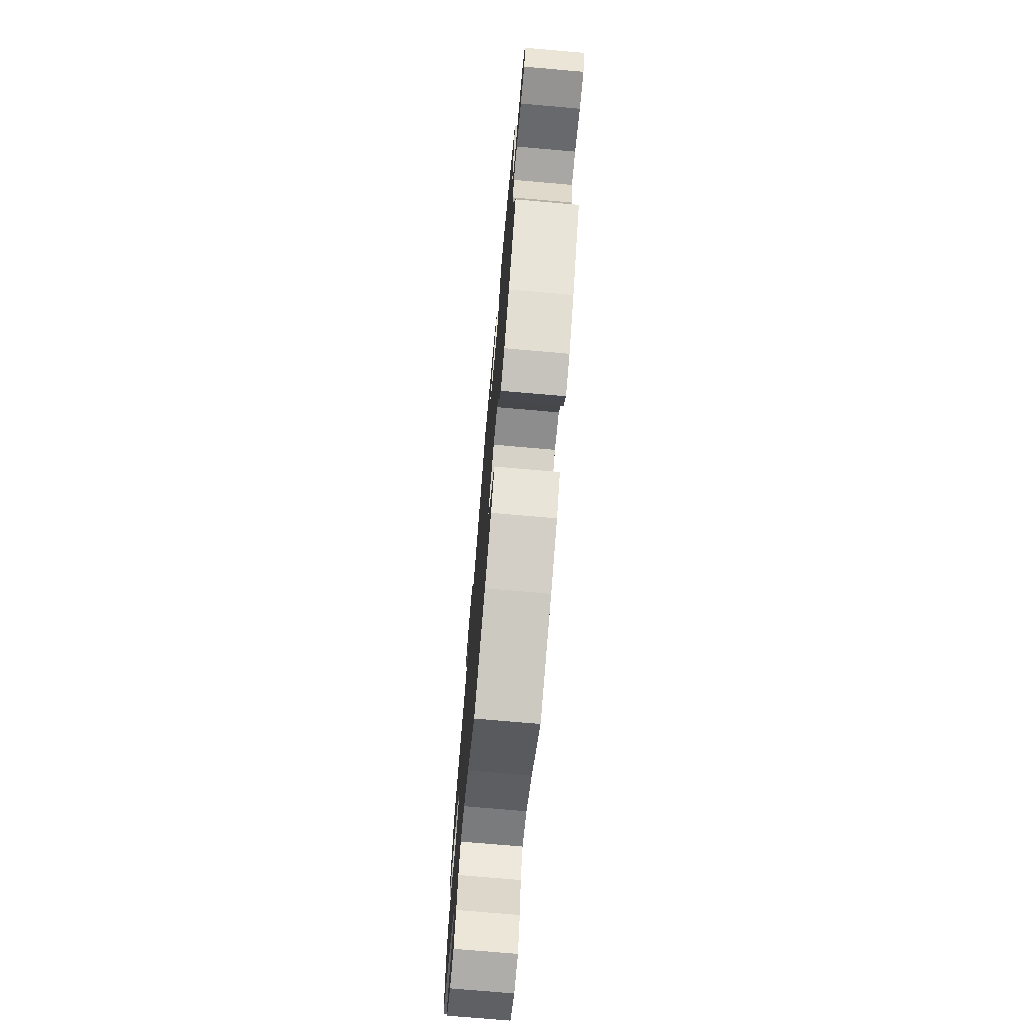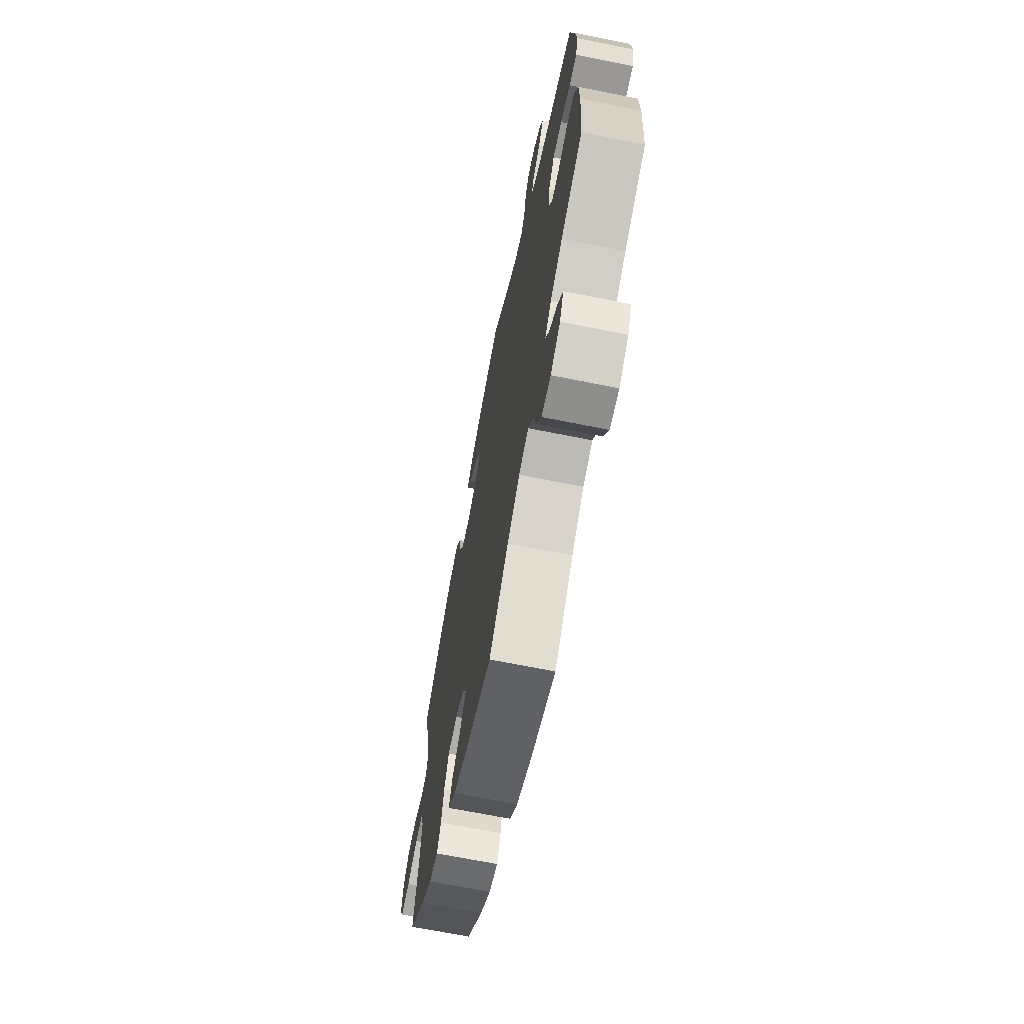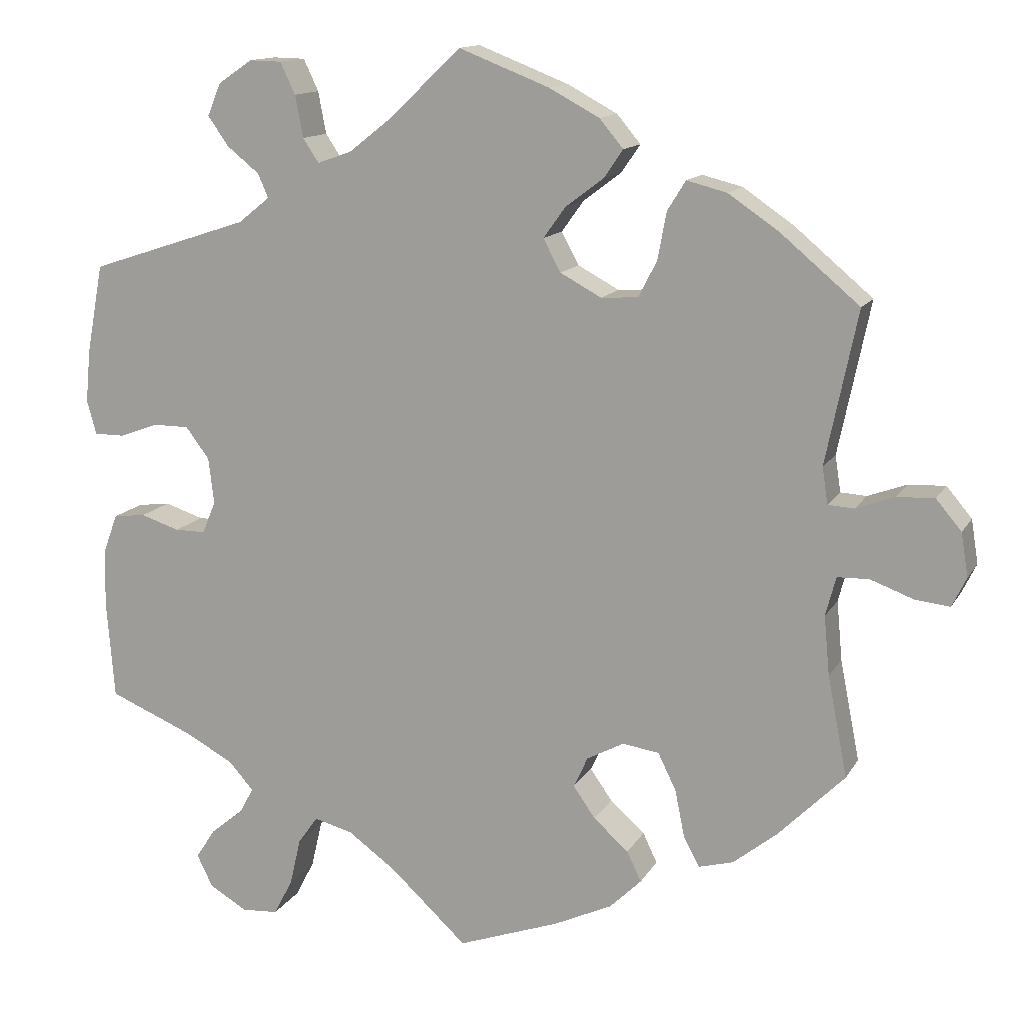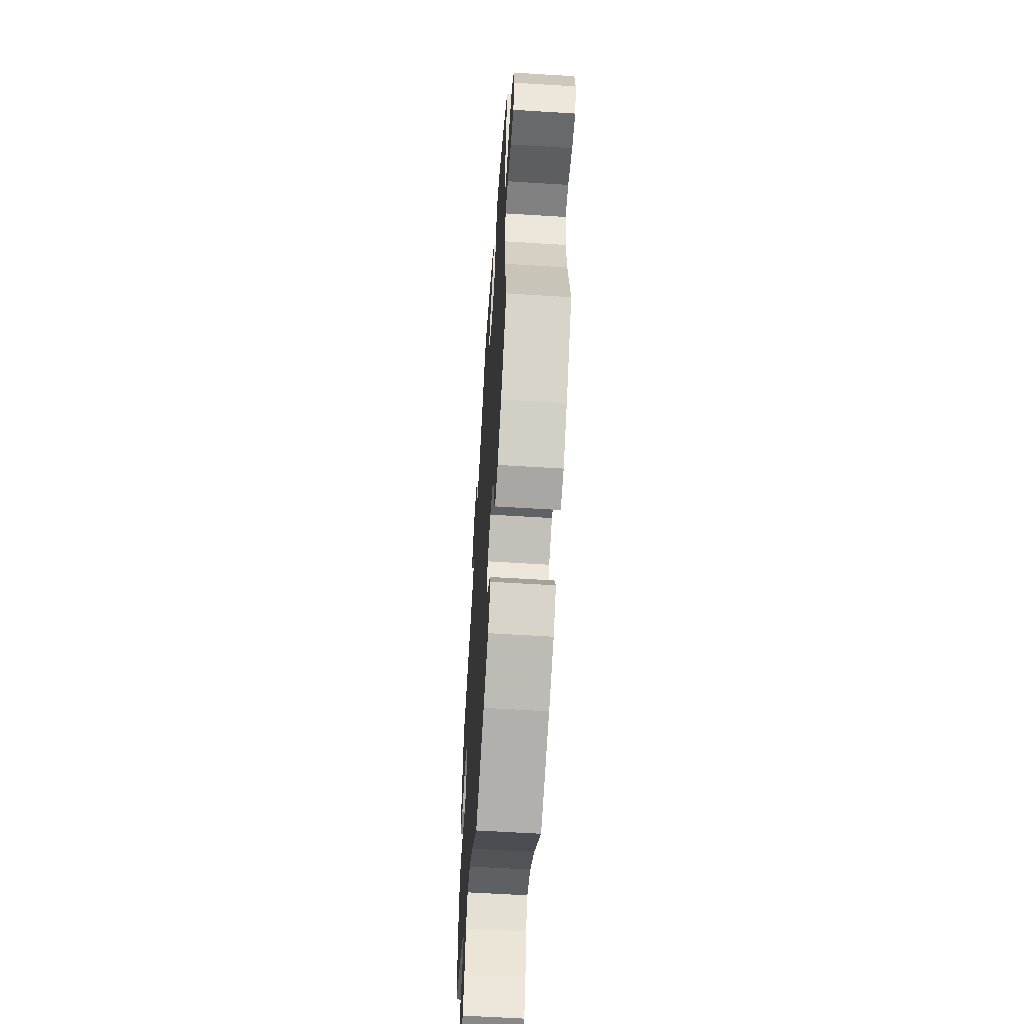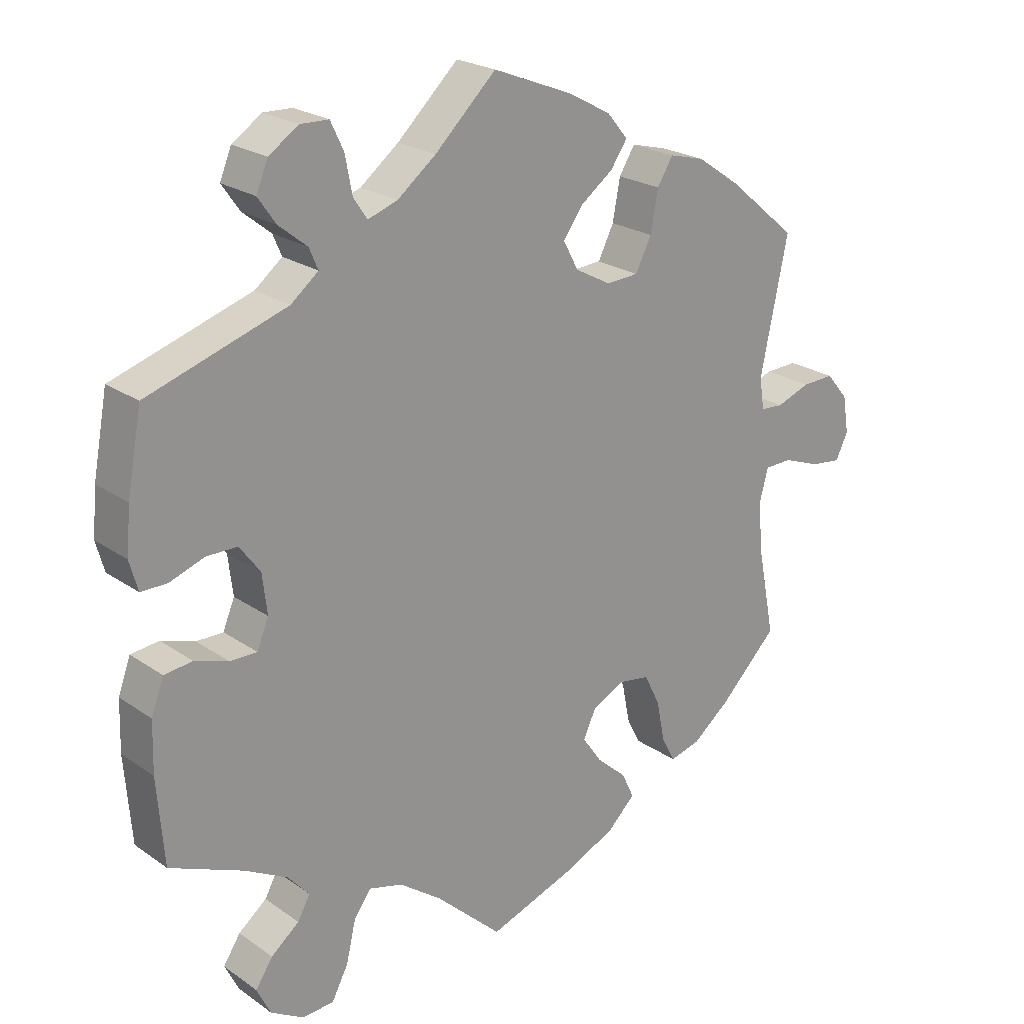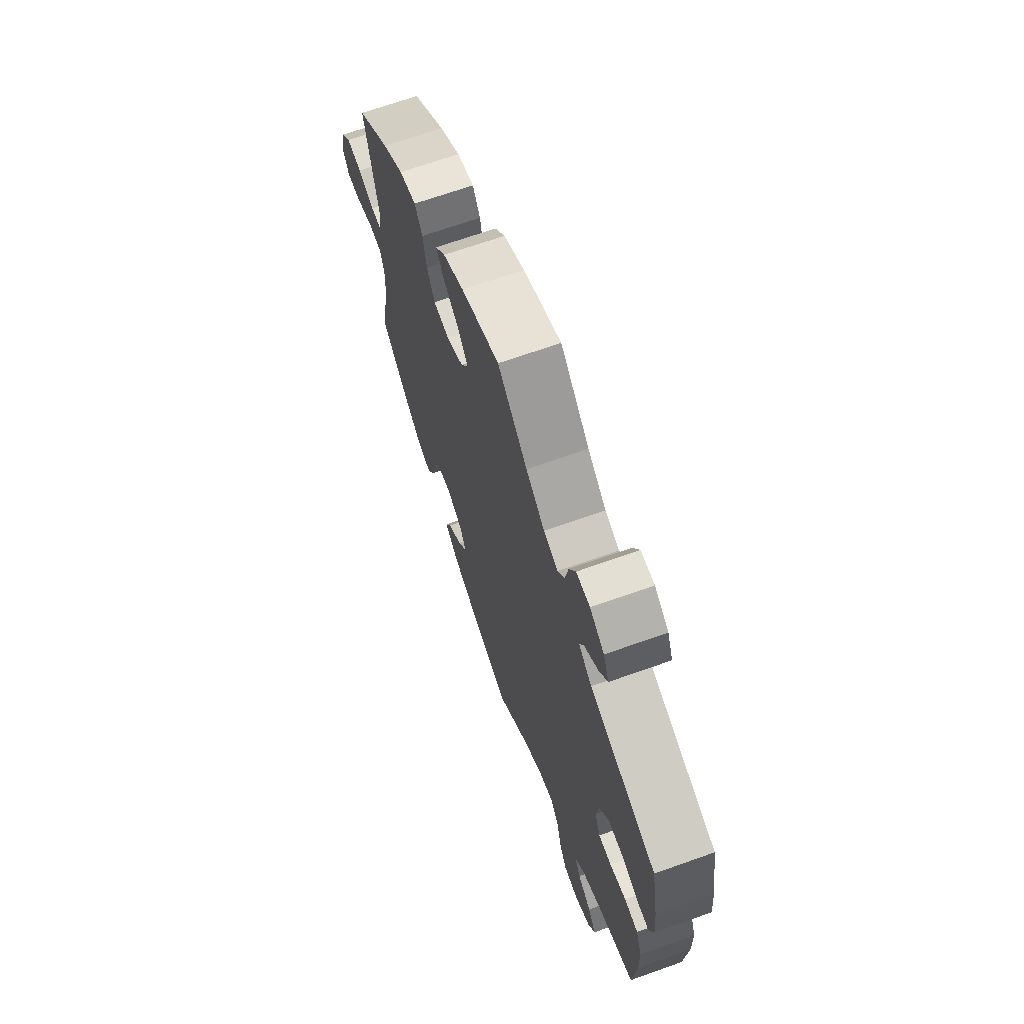
<metadata>
{"format":"obj","ext":"obj","renderer":"f3d","projection":"perspective","resolution":1024,"background":"white","views":[{"elev":-73.3,"azim":-95.0,"up":"+Z"},{"elev":-68.6,"azim":78.7,"up":"+Z"},{"elev":13.4,"azim":-160.2,"up":"+Z"},{"elev":-59.1,"azim":-93.7,"up":"+Z"},{"elev":22.6,"azim":139.8,"up":"+Z"},{"elev":68.3,"azim":70.4,"up":"+Z"}]}
</metadata>
<code>
v 0.393 0.07 -0.334
v 0.332 0.07 -0.367
v 0.301 0.07 -0.402
v 0.319 0.07 -0.435
v 0.36 0.07 -0.468
v 0.385 0.07 -0.506
v 0.365 0.07 -0.547
v 0.317 0.07 -0.575
v 0.271 0.07 -0.572
v 0.247 0.07 -0.526
v 0.233 0.07 -0.466
v 0.208 0.07 -0.431
v 0.159 0.07 -0.444
v 0.097 0.07 -0.489
v 0.001 0.07 -0.578
v -0.128 0.07 -0.532
v -0.201 0.07 -0.498
v -0.241 0.07 -0.459
v -0.223 0.07 -0.421
v -0.179 0.07 -0.382
v -0.151 0.07 -0.342
v -0.169 0.07 -0.303
v -0.216 0.07 -0.278
v -0.262 0.07 -0.285
v -0.285 0.07 -0.332
v -0.297 0.07 -0.392
v -0.317 0.07 -0.429
v -0.361 0.07 -0.417
v -0.416 0.07 -0.373
v -0.5 0.07 -0.289
v -0.475 0.07 -0.162
v -0.468 0.07 -0.087
v -0.481 0.07 -0.038
v -0.521 0.07 -0.037
v -0.575 0.07 -0.057
v -0.619 0.07 -0.062
v -0.637 0.07 -0.025
v -0.628 0.07 0.03
v -0.596 0.07 0.068
v -0.549 0.07 0.066
v -0.5 0.07 0.048
v -0.467 0.07 0.05
v -0.46 0.07 0.096
v -0.5 0.07 0.289
v -0.4 0.07 0.373
v -0.337 0.07 0.416
v -0.286 0.07 0.429
v -0.263 0.07 0.392
v -0.252 0.07 0.333
v -0.229 0.07 0.287
v -0.182 0.07 0.284
v -0.13 0.07 0.312
v -0.108 0.07 0.353
v -0.136 0.07 0.392
v -0.184 0.07 0.428
v -0.208 0.07 0.463
v -0.178 0.07 0.499
v -0.115 0.07 0.533
v 0 0.07 0.578
v 0.089 0.07 0.493
v 0.145 0.07 0.449
v 0.188 0.07 0.434
v 0.208 0.07 0.464
v 0.218 0.07 0.517
v 0.237 0.07 0.557
v 0.278 0.07 0.558
v 0.321 0.07 0.529
v 0.338 0.07 0.488
v 0.312 0.07 0.451
v 0.271 0.07 0.418
v 0.258 0.07 0.388
v 0.298 0.07 0.356
v 0.5 0.07 0.29
v 0.521 0.07 0.177
v 0.527 0.07 0.111
v 0.515 0.07 0.068
v 0.477 0.07 0.068
v 0.427 0.07 0.086
v 0.382 0.07 0.086
v 0.352 0.07 0.046
v 0.345 0.07 -0.012
v 0.362 0.07 -0.053
v 0.401 0.07 -0.053
v 0.45 0.07 -0.037
v 0.491 0.07 -0.042
v 0.509 0.07 -0.091
v 0.511 0.07 -0.164
v 0.501 0.07 -0.289
v 0.393 0 -0.334
v 0.332 0 -0.367
v 0.301 0 -0.402
v 0.319 0 -0.435
v 0.36 0 -0.468
v 0.385 0 -0.506
v 0.365 0 -0.547
v 0.317 0 -0.575
v 0.271 0 -0.572
v 0.247 0 -0.526
v 0.233 0 -0.466
v 0.208 0 -0.431
v 0.159 0 -0.444
v 0.097 0 -0.489
v 0.001 0 -0.578
v -0.128 0 -0.532
v -0.201 0 -0.498
v -0.241 0 -0.459
v -0.223 0 -0.421
v -0.179 0 -0.382
v -0.151 0 -0.342
v -0.169 0 -0.303
v -0.216 0 -0.278
v -0.262 0 -0.285
v -0.285 0 -0.332
v -0.297 0 -0.392
v -0.317 0 -0.429
v -0.361 0 -0.417
v -0.416 0 -0.373
v -0.5 0 -0.289
v -0.475 0 -0.162
v -0.468 0 -0.087
v -0.481 0 -0.038
v -0.521 0 -0.037
v -0.575 0 -0.057
v -0.619 0 -0.062
v -0.637 0 -0.025
v -0.628 0 0.03
v -0.596 0 0.068
v -0.549 0 0.066
v -0.5 0 0.048
v -0.467 0 0.05
v -0.46 0 0.096
v -0.5 0 0.289
v -0.4 0 0.373
v -0.337 0 0.416
v -0.286 0 0.429
v -0.263 0 0.392
v -0.252 0 0.333
v -0.229 0 0.287
v -0.182 0 0.284
v -0.13 0 0.312
v -0.108 0 0.353
v -0.136 0 0.392
v -0.184 0 0.428
v -0.208 0 0.463
v -0.178 0 0.499
v -0.115 0 0.533
v 0 0 0.578
v 0.089 0 0.493
v 0.145 0 0.449
v 0.188 0 0.434
v 0.208 0 0.464
v 0.218 0 0.517
v 0.237 0 0.557
v 0.278 0 0.558
v 0.321 0 0.529
v 0.338 0 0.488
v 0.312 0 0.451
v 0.271 0 0.418
v 0.258 0 0.388
v 0.298 0 0.356
v 0.5 0 0.29
v 0.521 0 0.177
v 0.527 0 0.111
v 0.515 0 0.068
v 0.477 0 0.068
v 0.427 0 0.086
v 0.382 0 0.086
v 0.352 0 0.046
v 0.345 0 -0.012
v 0.362 0 -0.053
v 0.401 0 -0.053
v 0.45 0 -0.037
v 0.491 0 -0.042
v 0.509 0 -0.091
v 0.511 0 -0.164
v 0.501 0 -0.289
f 87 88 1
f 86 87 1 2
f 83 84 85 86
f 82 83 86 2
f 81 82 2 3
f 75 76 77 78
f 75 78 79
f 72 73 74 75
f 71 72 75 79
f 67 68 69 70
f 65 66 67 70
f 63 64 65 70
f 62 63 70 71
f 61 62 71 79
f 57 58 59 60
f 54 55 56 57
f 53 54 57 60
f 52 53 60 61
f 46 47 48 49
f 46 49 50
f 43 44 45 46
f 42 43 46 50
f 38 39 40 41
f 38 41 42
f 37 38 42
f 34 35 36 37
f 33 34 37 42
f 32 33 42 50
f 28 29 30 31
f 25 26 27 28
f 24 25 28 31
f 23 24 31 32
f 17 18 19 20
f 17 20 21
f 14 15 16 17
f 13 14 17 21
f 12 13 21 22
f 8 9 10 11
f 8 11 12
f 7 8 12
f 4 5 6 7
f 3 4 7 12
f 81 3 12 22
f 52 61 79 80
f 51 52 80 81
f 32 50 51 81
f 22 23 32 81
f 89 176 175
f 90 89 175 174
f 174 173 172 171
f 90 174 171 170
f 91 90 170 169
f 166 165 164 163
f 167 166 163
f 163 162 161 160
f 167 163 160 159
f 158 157 156 155
f 158 155 154 153
f 158 153 152 151
f 159 158 151 150
f 167 159 150 149
f 148 147 146 145
f 145 144 143 142
f 148 145 142 141
f 149 148 141 140
f 137 136 135 134
f 138 137 134
f 134 133 132 131
f 138 134 131 130
f 129 128 127 126
f 130 129 126
f 130 126 125
f 125 124 123 122
f 130 125 122 121
f 138 130 121 120
f 119 118 117 116
f 116 115 114 113
f 119 116 113 112
f 120 119 112 111
f 108 107 106 105
f 109 108 105
f 105 104 103 102
f 109 105 102 101
f 110 109 101 100
f 99 98 97 96
f 100 99 96
f 100 96 95
f 95 94 93 92
f 100 95 92 91
f 110 100 91 169
f 168 167 149 140
f 169 168 140 139
f 169 139 138 120
f 169 120 111 110
f 1 89 90 2
f 2 90 91 3
f 3 91 92 4
f 4 92 93 5
f 5 93 94 6
f 6 94 95 7
f 7 95 96 8
f 8 96 97 9
f 9 97 98 10
f 10 98 99 11
f 11 99 100 12
f 12 100 101 13
f 13 101 102 14
f 14 102 103 15
f 15 103 104 16
f 16 104 105 17
f 17 105 106 18
f 18 106 107 19
f 19 107 108 20
f 20 108 109 21
f 21 109 110 22
f 22 110 111 23
f 23 111 112 24
f 24 112 113 25
f 25 113 114 26
f 26 114 115 27
f 27 115 116 28
f 28 116 117 29
f 29 117 118 30
f 30 118 119 31
f 31 119 120 32
f 32 120 121 33
f 33 121 122 34
f 34 122 123 35
f 35 123 124 36
f 36 124 125 37
f 37 125 126 38
f 38 126 127 39
f 39 127 128 40
f 40 128 129 41
f 41 129 130 42
f 42 130 131 43
f 43 131 132 44
f 44 132 133 45
f 45 133 134 46
f 46 134 135 47
f 47 135 136 48
f 48 136 137 49
f 49 137 138 50
f 50 138 139 51
f 51 139 140 52
f 52 140 141 53
f 53 141 142 54
f 54 142 143 55
f 55 143 144 56
f 56 144 145 57
f 57 145 146 58
f 58 146 147 59
f 59 147 148 60
f 60 148 149 61
f 61 149 150 62
f 62 150 151 63
f 63 151 152 64
f 64 152 153 65
f 65 153 154 66
f 66 154 155 67
f 67 155 156 68
f 68 156 157 69
f 69 157 158 70
f 70 158 159 71
f 71 159 160 72
f 72 160 161 73
f 73 161 162 74
f 74 162 163 75
f 75 163 164 76
f 76 164 165 77
f 77 165 166 78
f 78 166 167 79
f 79 167 168 80
f 80 168 169 81
f 81 169 170 82
f 82 170 171 83
f 83 171 172 84
f 84 172 173 85
f 85 173 174 86
f 86 174 175 87
f 87 175 176 88
f 88 176 89 1

</code>
